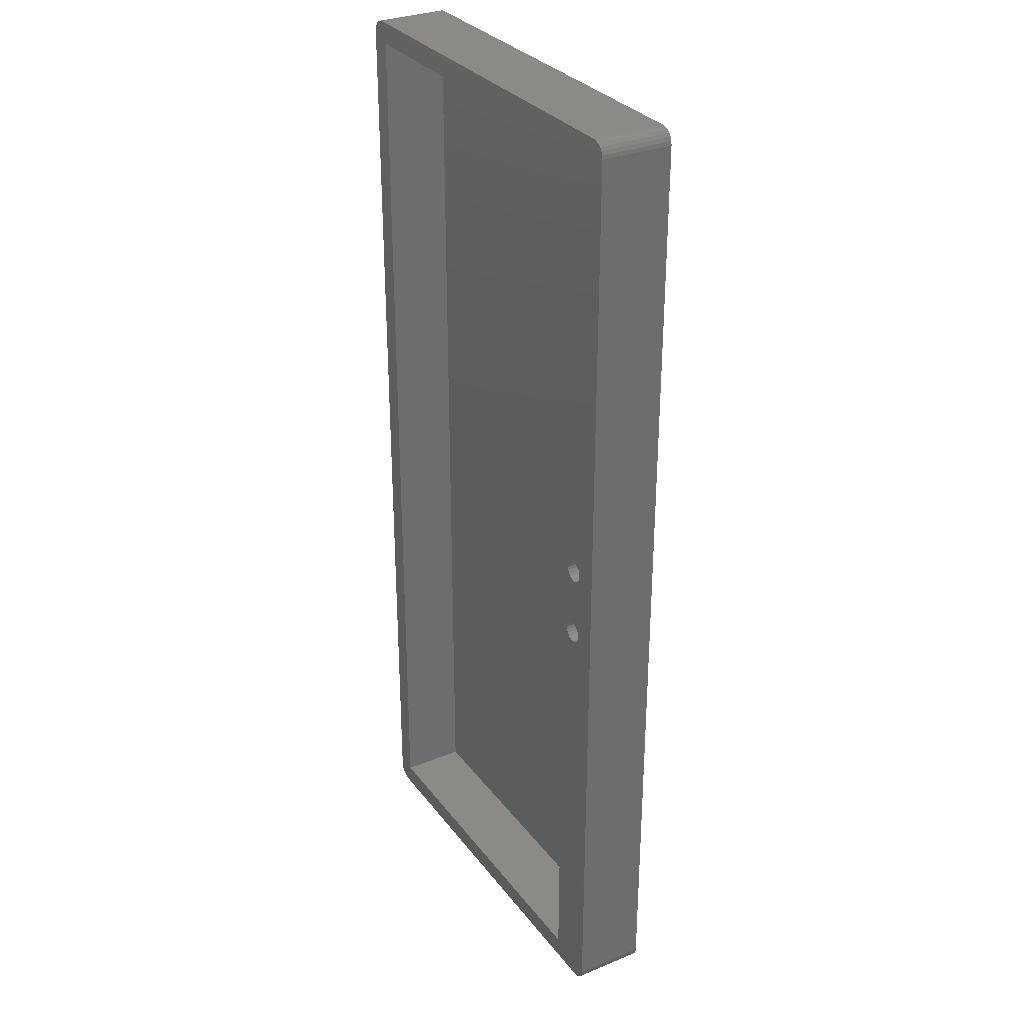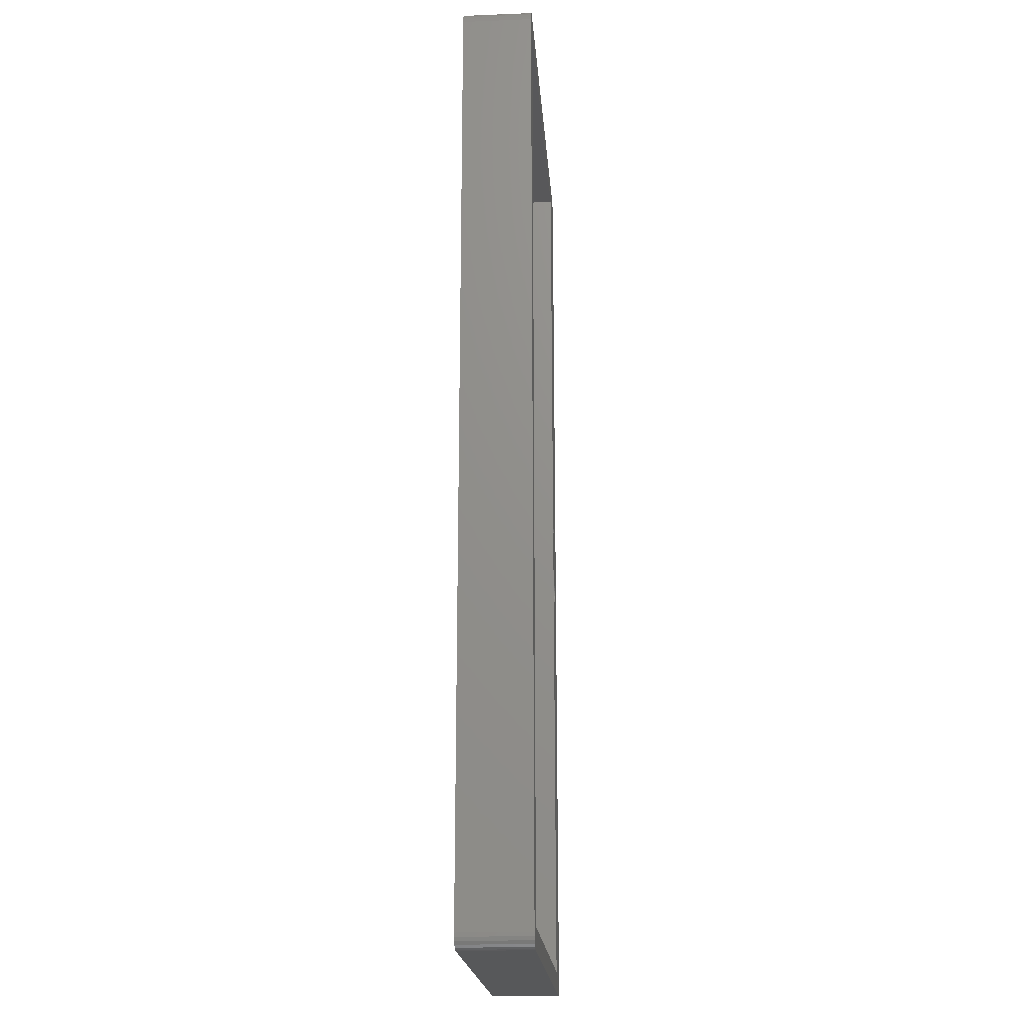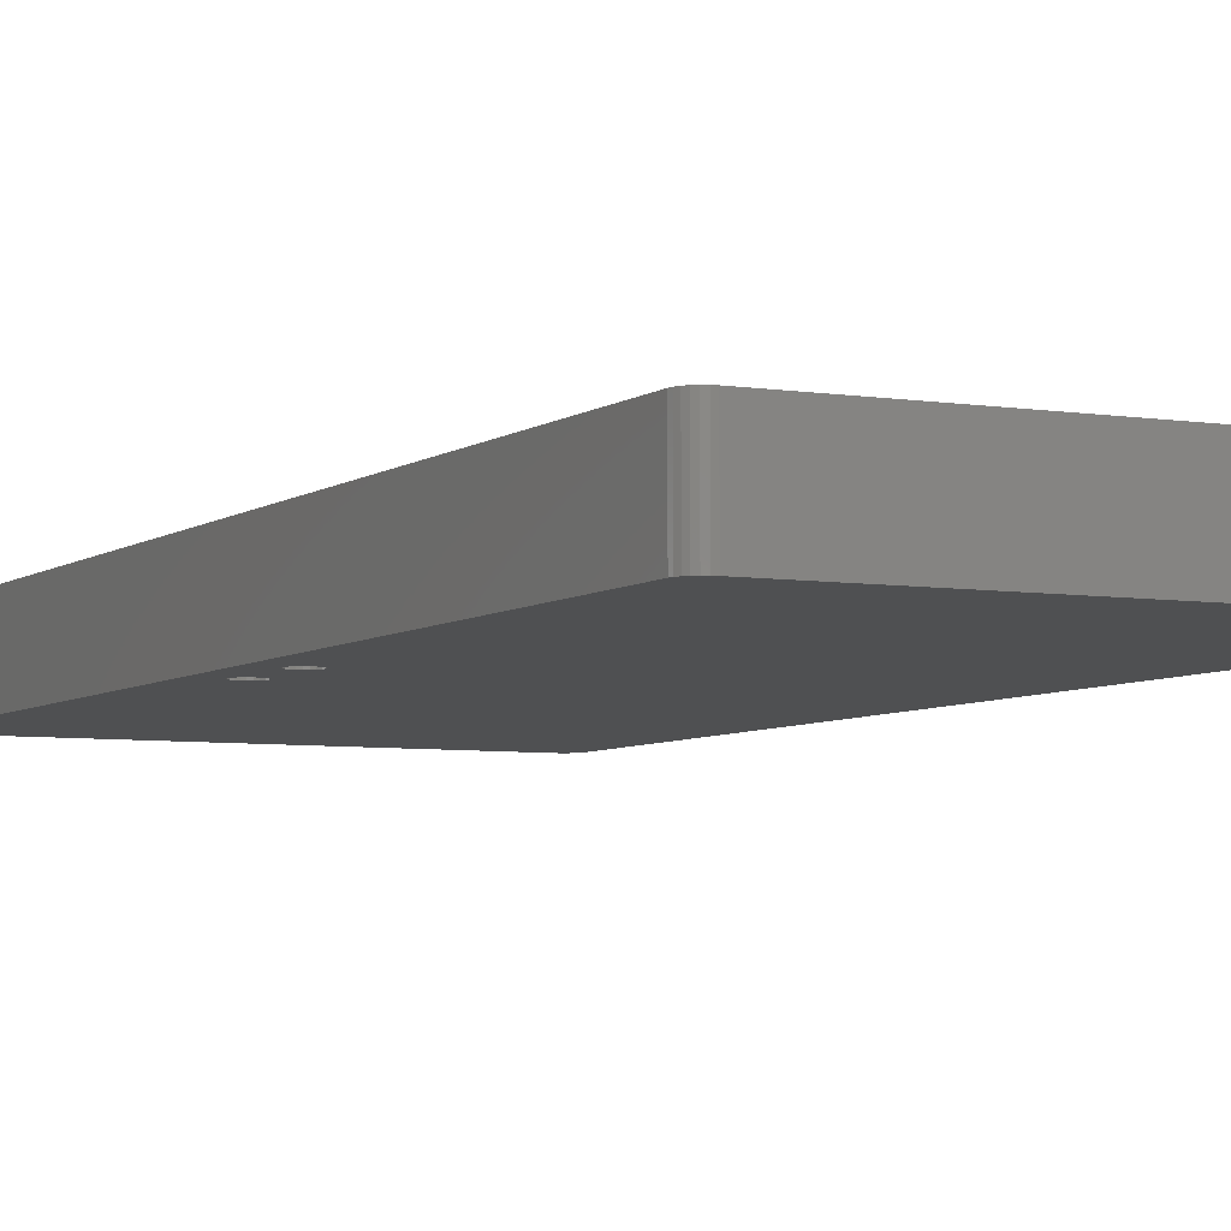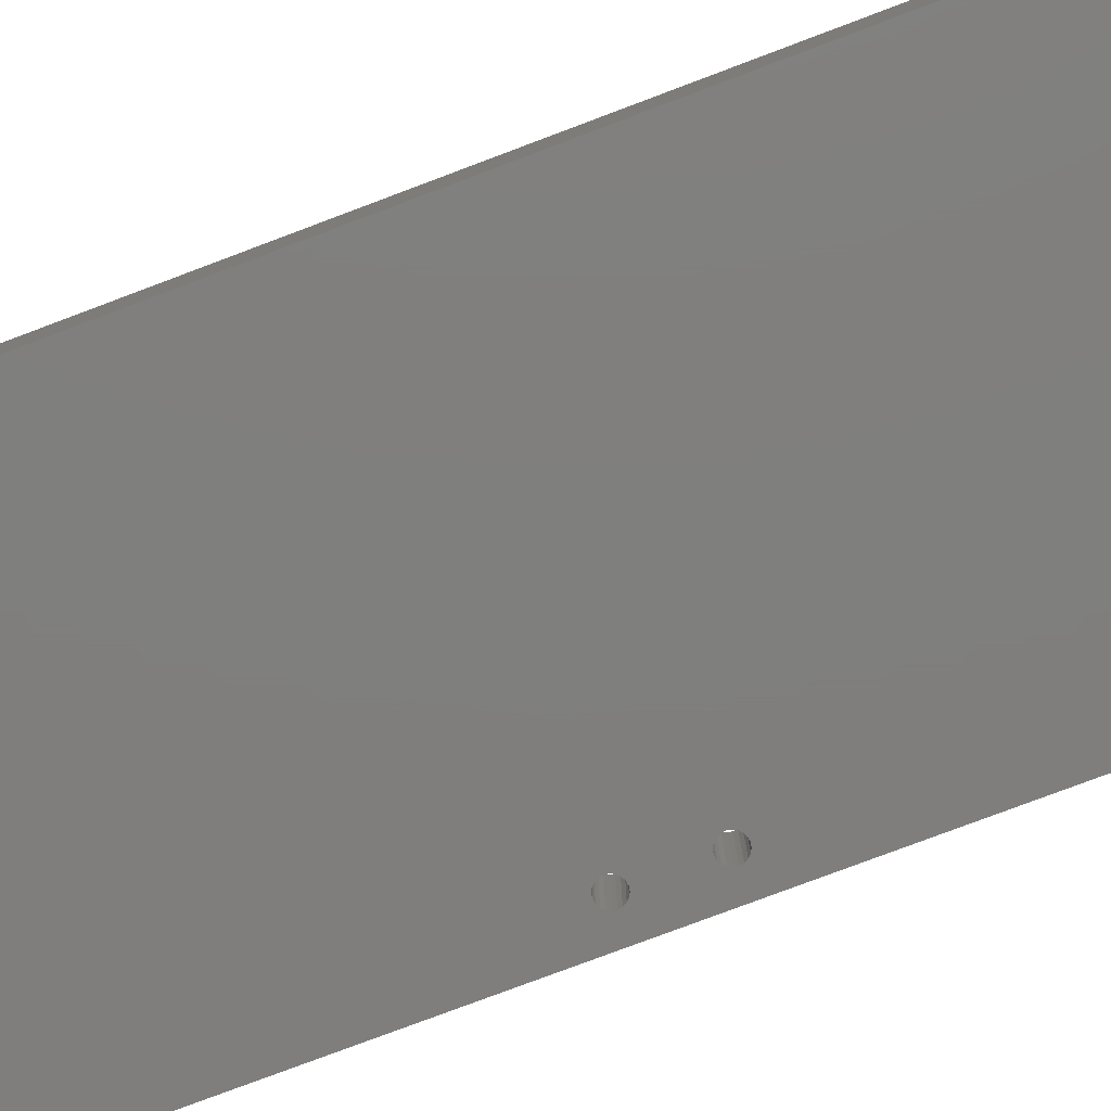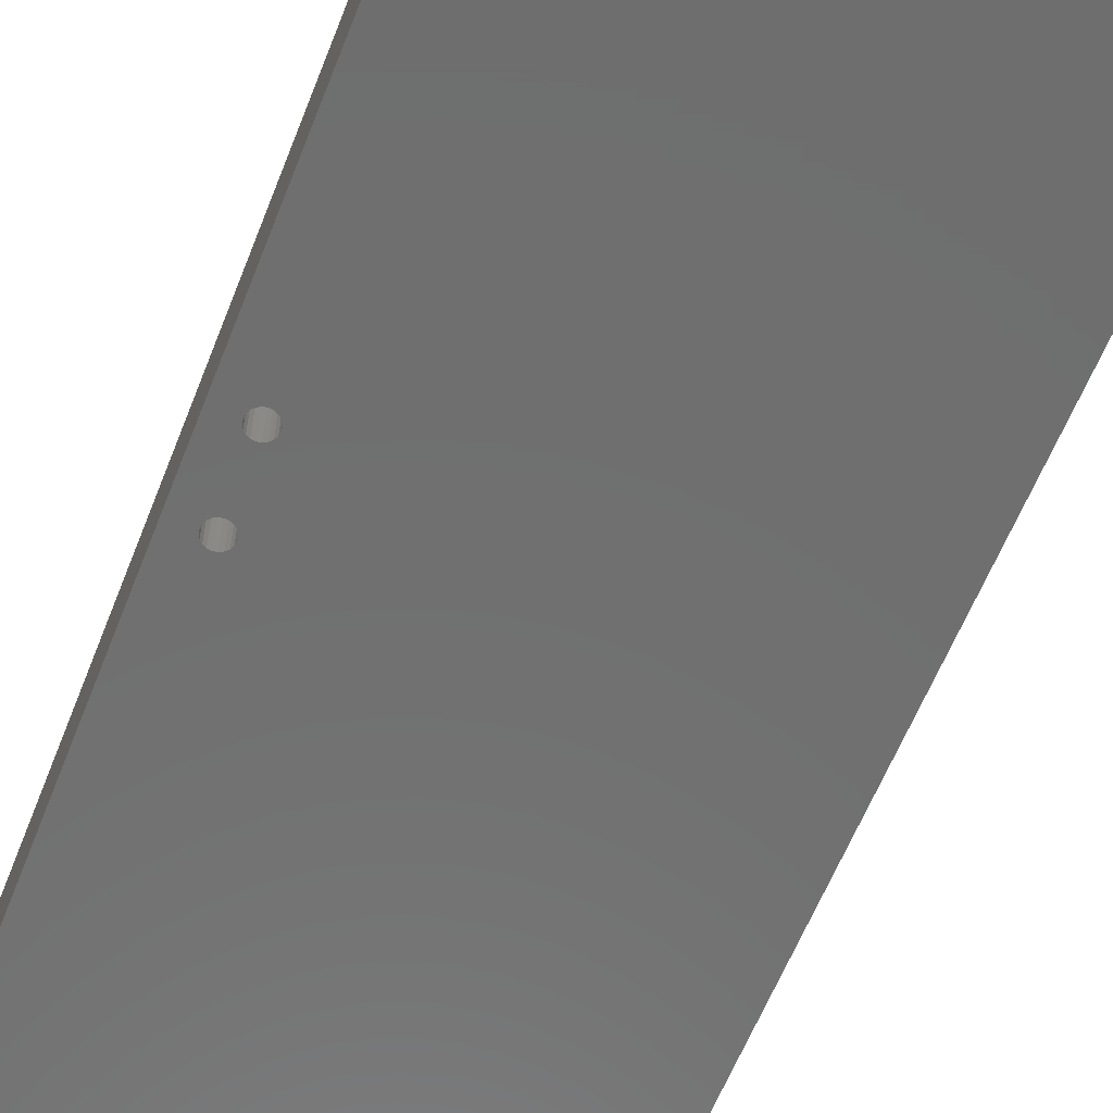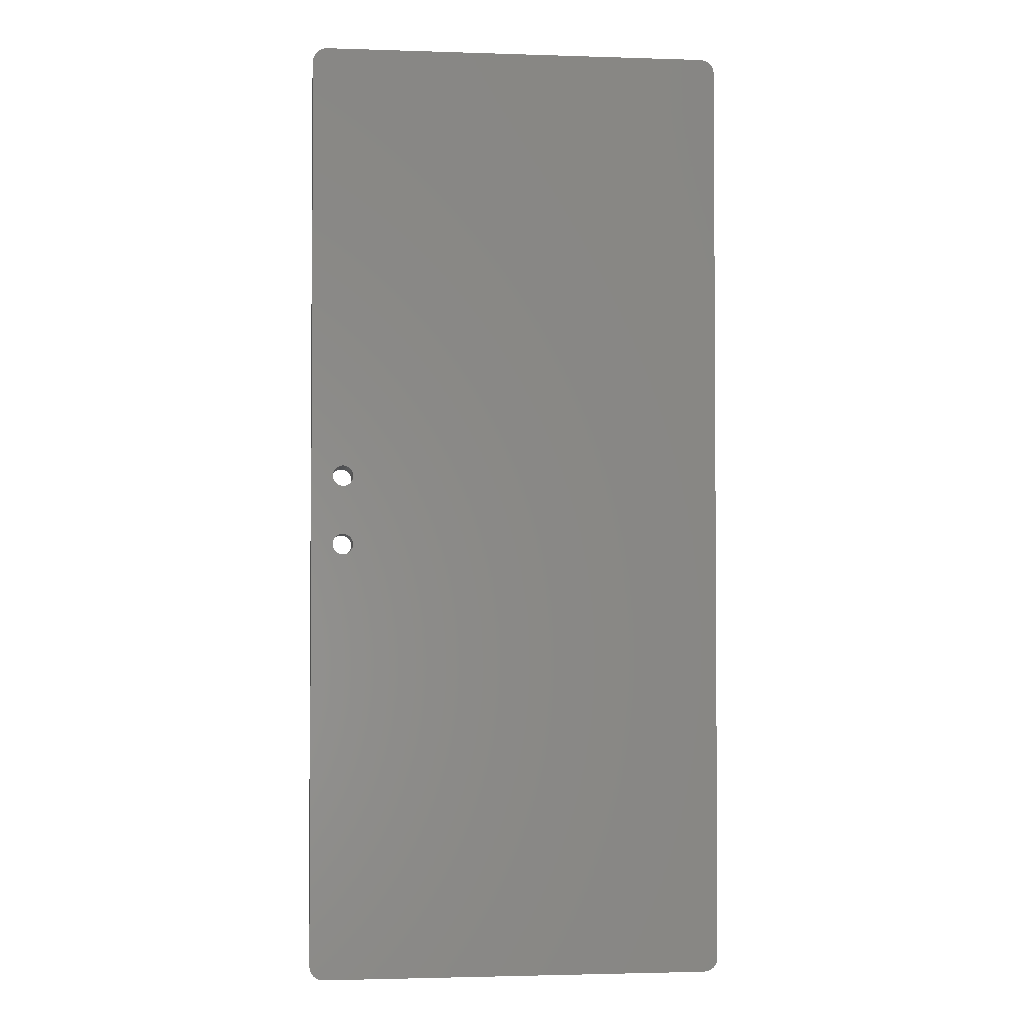
<metadata>
{"format":"stl","ext":"stl","renderer":"f3d","projection":"perspective","resolution":1024,"background":"white","views":[{"elev":30.8,"azim":59.7,"up":"+Y"},{"elev":-19.8,"azim":-85.8,"up":"+Y"},{"elev":-5.5,"azim":153.4,"up":"+Z"},{"elev":-78.8,"azim":-69.4,"up":"+Z"},{"elev":-60.9,"azim":158.5,"up":"+Z"},{"elev":-2.3,"azim":173.5,"up":"+Y"}]}
</metadata>
<code>
# stl→obj: 144 verts, 292 faces
v -28 -66 -5
v -28 -66 5
v -28 66 -5
v -28 66 5
v -27.93 -66.52 -5
v -27.93 -66.52 5
v -27.93 66.52 -5
v -27.73 67 -5
v -27.41 67.41 -5
v -27 67.73 -5
v -26.52 67.93 -5
v -26 68 -5
v 30 68 -5
v 30.52 67.93 -5
v 31 67.73 -5
v 31.41 67.41 -5
v 31.73 67 -5
v 31.93 66.52 -5
v 32 66 -5
v 28.9 -5 -5
v 32 -66 -5
v 31.93 -66.52 -5
v 31.73 -67 -5
v 31.41 -67.41 -5
v 31 -67.73 -5
v 30.52 -67.93 -5
v 30 -68 -5
v -26 -68 -5
v -26.52 -67.93 -5
v -27 -67.73 -5
v -27.41 -67.41 -5
v -27.73 -67 -5
v 25.9 -5 -5
v 26.94 3.573 -5
v 25.97 -4.536 -5
v 25.97 -5.464 -5
v 26.19 -5.882 -5
v 26.19 -4.118 -5
v 26.52 -3.786 -5
v 26.52 -6.214 -5
v 26.94 6.427 -5
v 27.4 6.5 -5
v 26.94 -6.427 -5
v 27.4 -6.5 -5
v 27.86 -6.427 -5
v 28.83 4.536 -5
v 28.28 -3.786 -5
v 28.61 4.118 -5
v 28.28 -6.214 -5
v 28.61 -5.882 -5
v 28.61 -4.118 -5
v 28.83 -4.536 -5
v 28.83 -5.464 -5
v 28.9 5 -5
v 26.52 3.786 -5
v 25.9 5 -5
v 25.97 4.536 -5
v 25.97 5.464 -5
v 26.19 5.882 -5
v 26.19 4.118 -5
v 26.52 6.214 -5
v 27.4 3.5 -5
v 27.86 6.427 -5
v 28.28 6.214 -5
v 28.61 5.882 -5
v 28.83 5.464 -5
v 27.86 -3.573 -5
v 28.28 3.786 -5
v 27.4 -3.5 -5
v 27.86 3.573 -5
v 26.94 -3.573 -5
v -27.93 66.52 5
v -27.41 -67.41 5
v -27.73 -67 5
v -27 -67.73 5
v -26.52 -67.93 5
v -26 -68 5
v -25 -65 5
v 25.9 -5 5
v 30.52 -67.93 5
v 31 -67.73 5
v 31.41 -67.41 5
v 31.73 -67 5
v 31.93 -66.52 5
v 32 -66 5
v 25.97 -5.464 5
v 31.93 66.52 5
v 32 66 5
v 31.73 67 5
v 31.41 67.41 5
v 31 67.73 5
v 30.52 67.93 5
v 30 68 5
v -26 68 5
v -26.52 67.93 5
v -27 67.73 5
v -27.41 67.41 5
v -27.73 67 5
v 30 -68 5
v 25 -65 5
v -25 65 5
v 27.4 6.5 5
v 27.86 6.427 5
v 25 65 5
v 25.97 -4.536 5
v 28.61 -5.882 5
v 28.28 -6.214 5
v 25.97 4.536 5
v 26.19 -4.118 5
v 26.52 -6.214 5
v 26.19 -5.882 5
v 26.19 4.118 5
v 26.52 -3.786 5
v 26.94 -6.427 5
v 27.4 -6.5 5
v 27.86 -6.427 5
v 27.86 3.573 5
v 27.86 -3.573 5
v 28.28 -3.786 5
v 27.4 3.5 5
v 28.83 -5.464 5
v 28.9 -5 5
v 28.83 -4.536 5
v 25.9 5 5
v 25.97 5.464 5
v 26.19 5.882 5
v 26.52 6.214 5
v 26.94 6.427 5
v 26.52 3.786 5
v 26.94 -3.573 5
v 26.94 3.573 5
v 27.4 -3.5 5
v 28.28 6.214 5
v 28.28 3.786 5
v 28.61 -4.118 5
v 28.61 4.118 5
v 28.61 5.882 5
v 28.83 5.464 5
v 28.9 5 5
v 28.83 4.536 5
v -25 65 -4.1
v -25 -65 -4.1
v 25 -65 -4.1
v 25 65 -4.1
f 1 2 3
f 3 2 4
f 1 5 2
f 2 5 6
f 1 3 5
f 5 3 7
f 5 7 8
f 5 8 9
f 5 9 10
f 5 10 11
f 5 11 12
f 5 12 13
f 5 13 14
f 5 14 15
f 5 15 16
f 5 16 17
f 5 17 18
f 5 18 19
f 20 19 21
f 5 21 22
f 5 22 23
f 5 23 24
f 5 24 25
f 5 25 26
f 5 26 27
f 5 27 28
f 5 28 29
f 5 29 30
f 5 30 31
f 5 31 32
f 5 33 21
f 34 35 33
f 33 36 21
f 36 37 21
f 38 34 39
f 37 40 21
f 41 19 42
f 40 43 21
f 43 44 21
f 44 45 21
f 46 47 48
f 45 49 21
f 49 50 21
f 51 19 52
f 50 53 21
f 53 20 21
f 47 46 54
f 54 19 51
f 34 33 55
f 5 19 56
f 5 56 33
f 56 57 33
f 58 19 59
f 57 60 33
f 59 19 61
f 60 55 33
f 62 39 34
f 42 19 63
f 63 19 64
f 64 19 65
f 65 19 66
f 67 48 47
f 66 19 54
f 48 67 68
f 69 68 67
f 68 69 70
f 71 70 69
f 70 71 62
f 39 62 71
f 34 38 35
f 56 19 58
f 52 19 20
f 47 54 51
f 61 19 41
f 3 4 7
f 7 4 72
f 4 2 6
f 73 4 74
f 74 4 6
f 75 4 73
f 76 4 75
f 77 4 76
f 78 4 77
f 79 80 81
f 79 81 82
f 79 82 83
f 79 83 84
f 79 84 85
f 79 85 86
f 87 4 88
f 89 4 87
f 90 4 89
f 91 4 90
f 92 4 91
f 93 4 92
f 94 4 93
f 95 4 94
f 96 4 95
f 97 4 96
f 98 4 97
f 72 4 98
f 99 78 77
f 79 100 99
f 88 4 101
f 102 103 104
f 88 101 104
f 99 100 78
f 79 99 80
f 79 105 104
f 106 107 85
f 108 105 109
f 110 111 85
f 112 109 113
f 114 110 85
f 115 114 85
f 116 115 85
f 107 116 85
f 117 118 119
f 117 120 118
f 121 106 85
f 88 122 85
f 88 123 122
f 124 105 108
f 125 126 104
f 104 105 124
f 124 125 104
f 127 128 104
f 126 127 104
f 128 102 104
f 129 113 130
f 131 130 132
f 103 133 104
f 120 132 118
f 134 119 135
f 88 104 133
f 136 134 123
f 88 133 137
f 88 137 138
f 88 139 123
f 88 138 139
f 139 140 123
f 112 108 109
f 122 121 85
f 120 131 132
f 131 129 130
f 129 112 113
f 135 123 134
f 140 136 123
f 134 117 119
f 111 86 85
f 78 101 4
f 104 100 79
f 5 32 6
f 6 32 74
f 32 31 74
f 74 31 73
f 73 31 30
f 75 73 30
f 75 30 29
f 76 75 29
f 76 29 28
f 77 76 28
f 77 28 27
f 99 77 27
f 99 27 26
f 80 99 26
f 80 26 25
f 81 80 25
f 81 25 24
f 82 81 24
f 82 24 23
f 83 82 23
f 83 23 22
f 84 83 22
f 84 22 21
f 85 84 21
f 85 21 19
f 88 85 19
f 19 18 87
f 88 19 87
f 18 17 89
f 87 18 89
f 17 16 90
f 89 17 90
f 15 91 16
f 16 91 90
f 14 92 15
f 15 92 91
f 13 93 14
f 14 93 92
f 12 94 13
f 13 94 93
f 11 95 12
f 12 95 94
f 10 96 11
f 11 96 95
f 9 97 10
f 10 97 96
f 8 98 9
f 9 98 97
f 7 72 8
f 8 72 98
f 35 105 79
f 33 35 79
f 79 86 36
f 33 79 36
f 38 109 105
f 35 38 105
f 39 113 109
f 38 39 109
f 71 130 113
f 39 71 113
f 69 132 130
f 71 69 130
f 67 118 132
f 69 67 132
f 47 119 118
f 67 47 118
f 51 135 119
f 47 51 119
f 123 135 52
f 52 135 51
f 122 123 20
f 20 123 52
f 122 20 121
f 121 20 53
f 121 53 106
f 106 53 50
f 106 50 107
f 107 50 49
f 107 49 116
f 116 49 45
f 116 45 115
f 115 45 44
f 115 44 114
f 114 44 43
f 114 43 110
f 110 43 40
f 110 40 111
f 111 40 37
f 86 111 37
f 36 86 37
f 58 125 124
f 56 58 124
f 124 108 57
f 56 124 57
f 59 126 125
f 58 59 125
f 61 127 126
f 59 61 126
f 41 128 127
f 61 41 127
f 42 102 128
f 41 42 128
f 63 103 102
f 42 63 102
f 64 133 103
f 63 64 103
f 65 137 133
f 64 65 133
f 138 137 66
f 66 137 65
f 139 138 54
f 54 138 66
f 139 54 140
f 140 54 46
f 140 46 136
f 136 46 48
f 136 48 134
f 134 48 68
f 134 68 117
f 117 68 70
f 117 70 120
f 120 70 62
f 120 62 131
f 131 62 34
f 131 34 129
f 129 34 55
f 129 55 112
f 112 55 60
f 108 112 60
f 57 108 60
f 141 101 78
f 142 141 78
f 100 143 78
f 78 143 142
f 104 144 100
f 100 144 143
f 144 104 101
f 141 144 101
f 143 144 141
f 142 143 141

</code>
